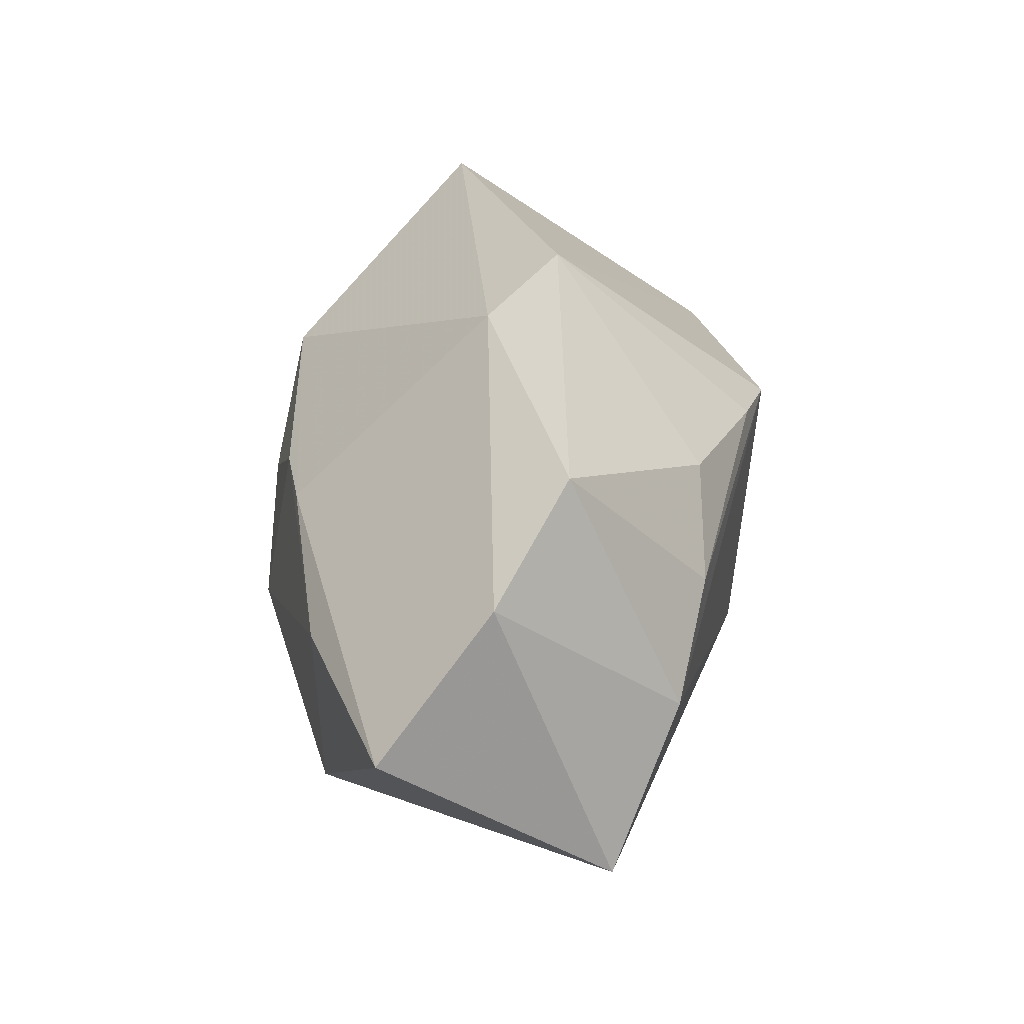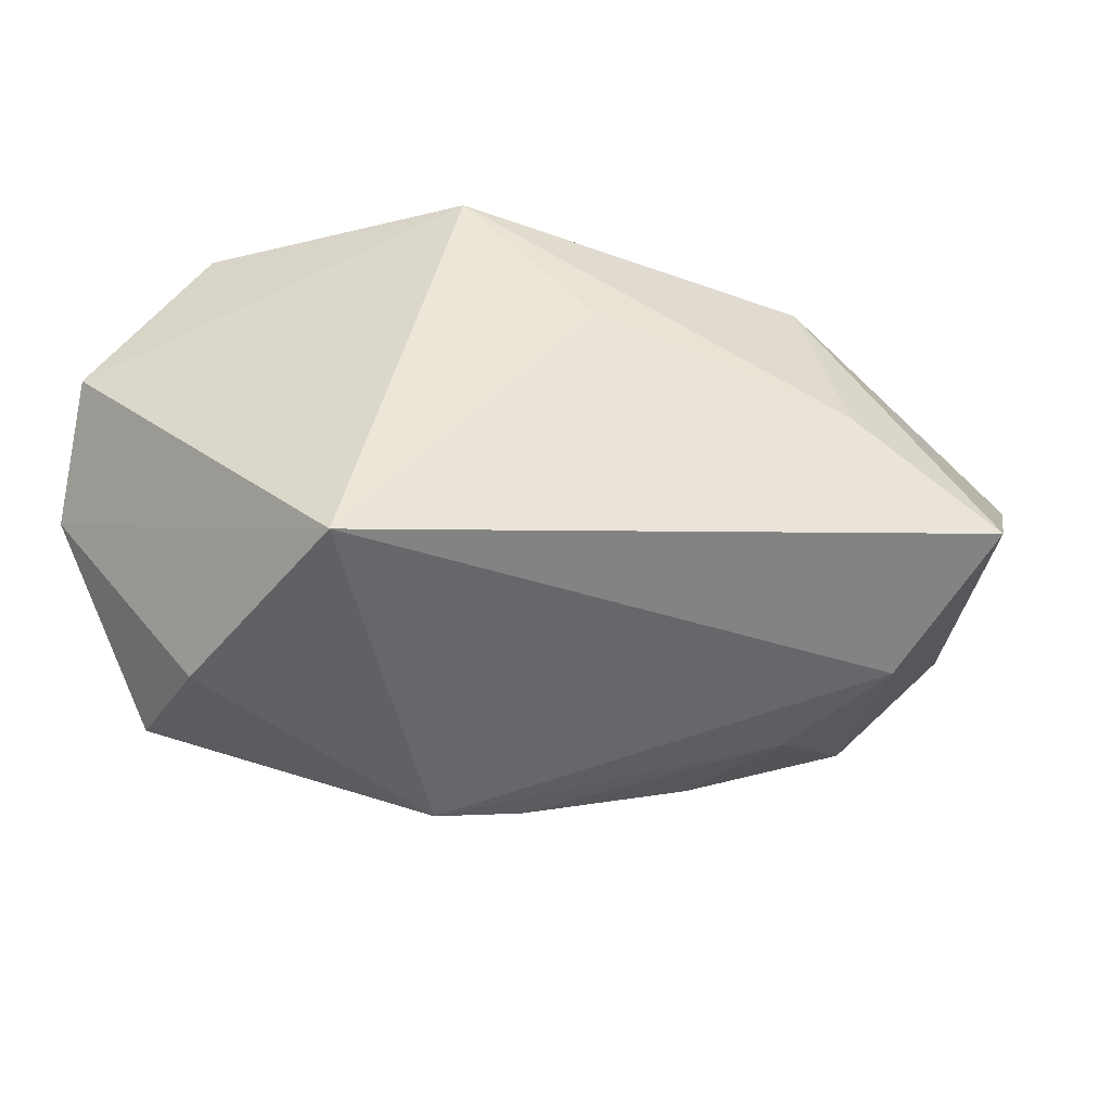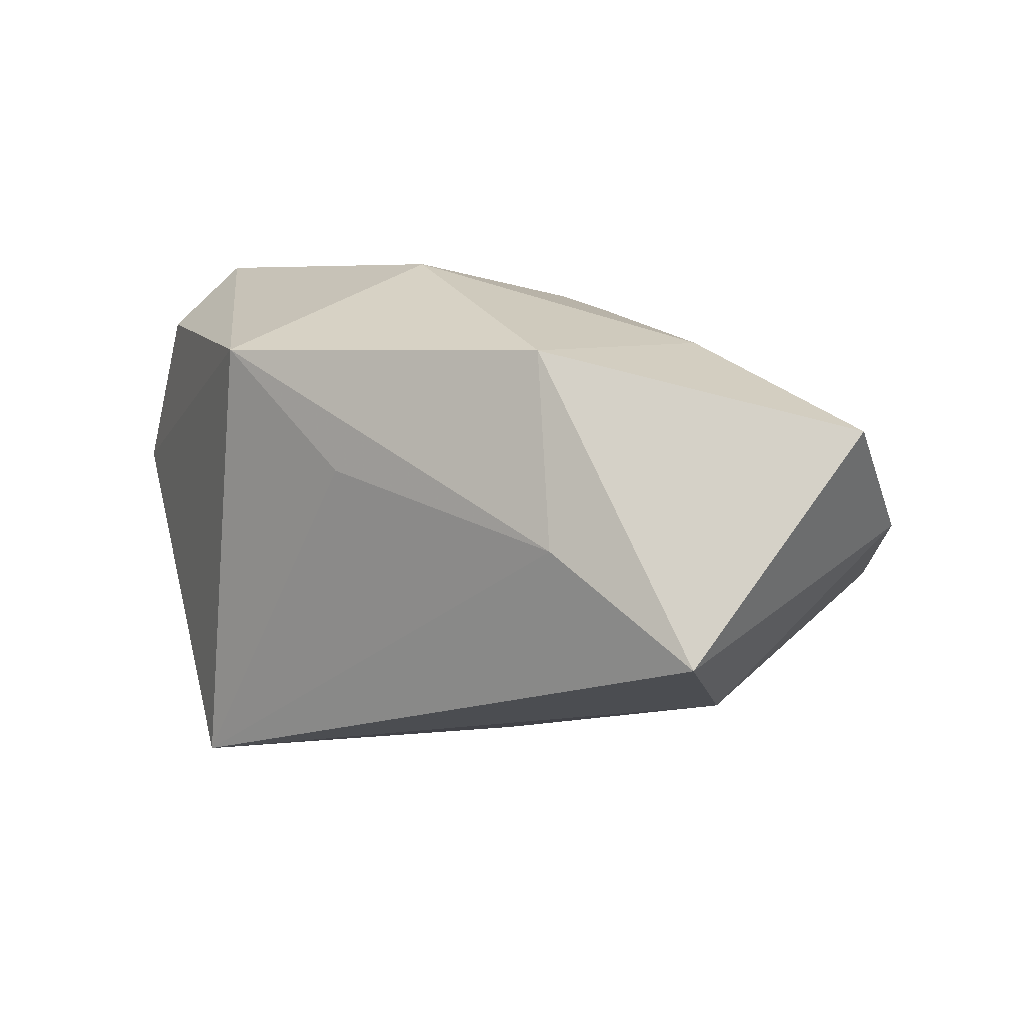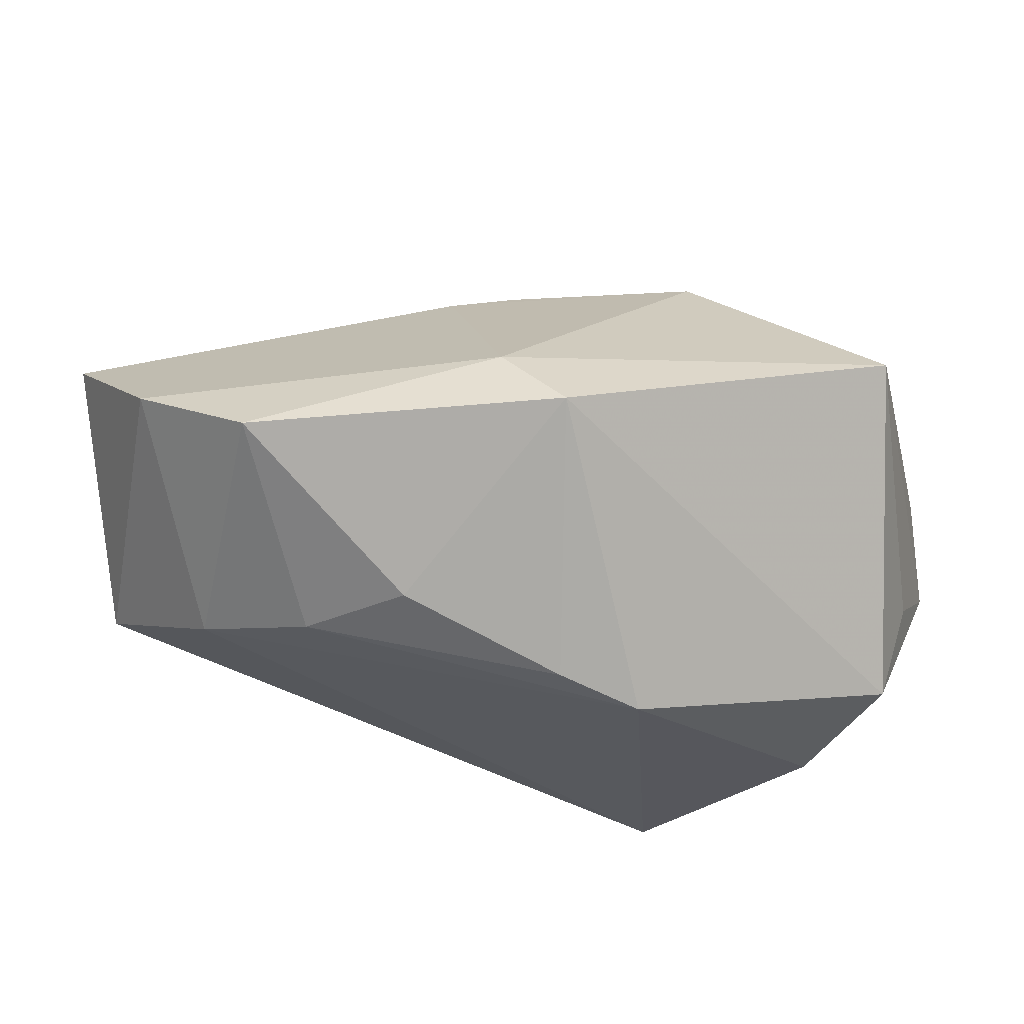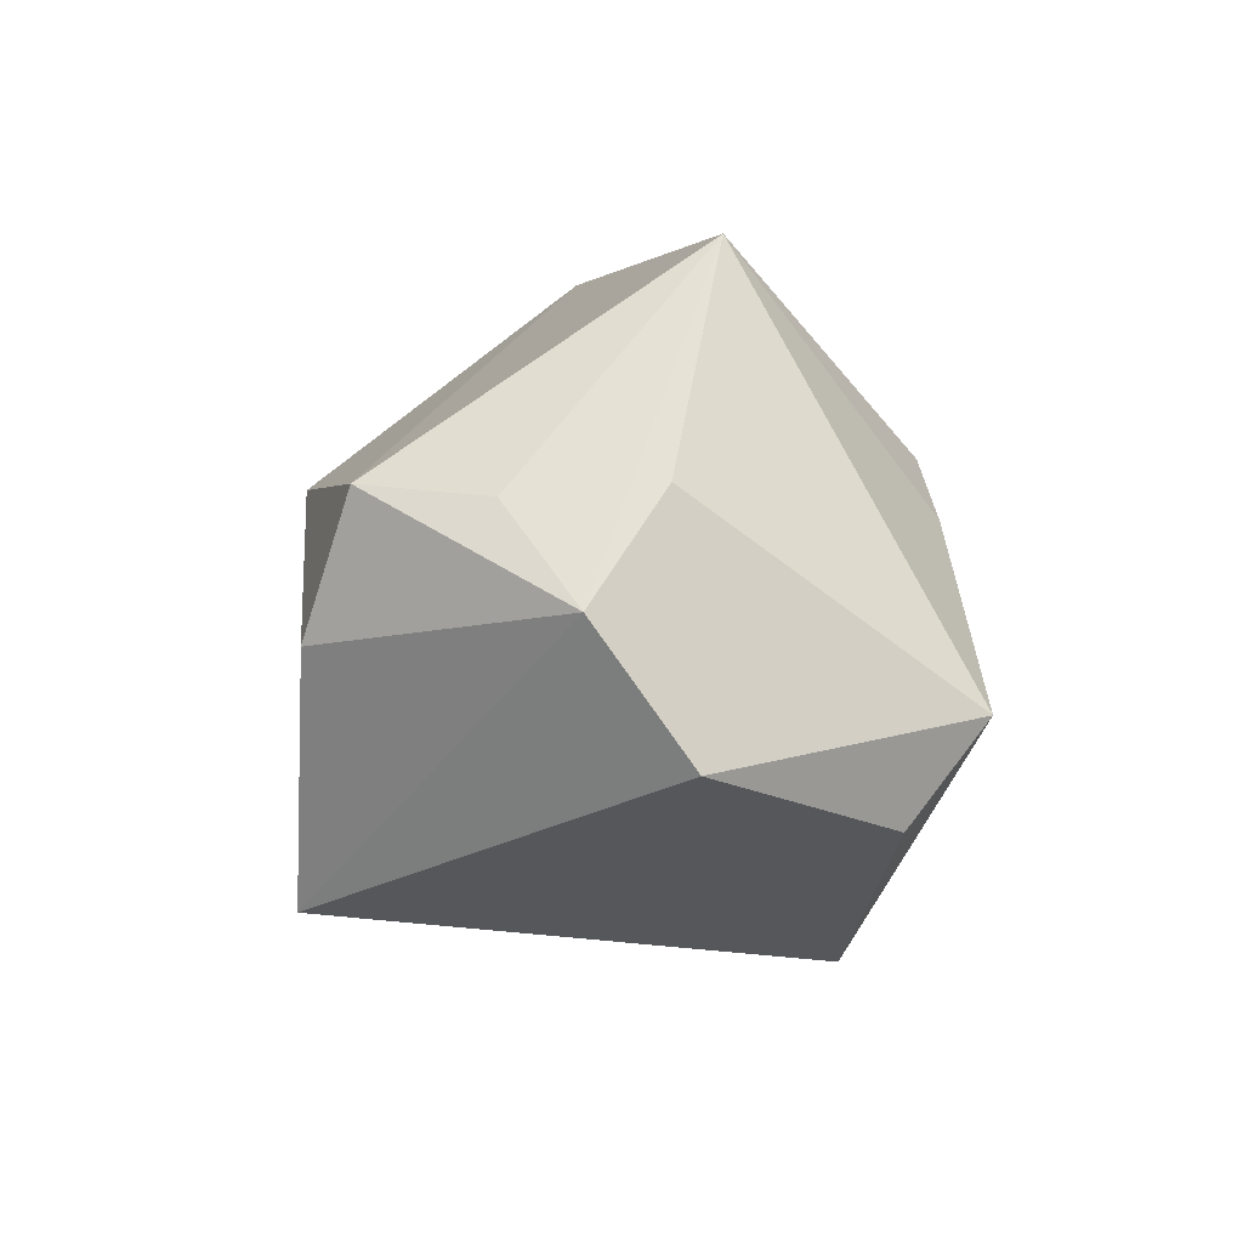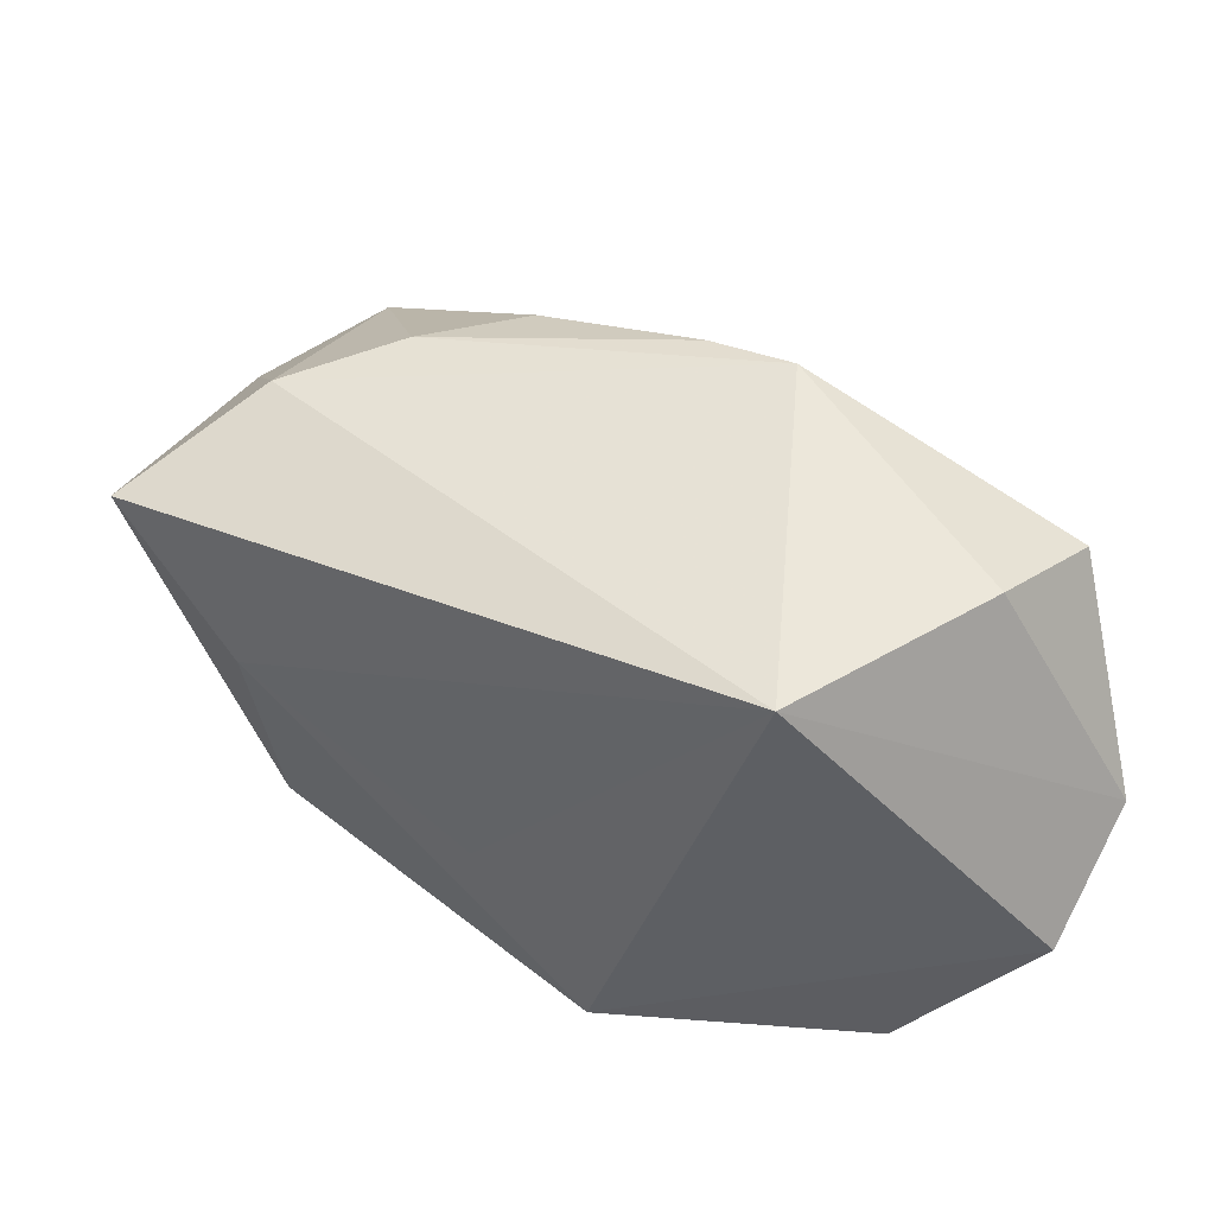
<metadata>
{"format":"obj","ext":"obj","renderer":"f3d","projection":"perspective","resolution":1024,"background":"white","views":[{"elev":50.8,"azim":91.4,"up":"+Y"},{"elev":-47.4,"azim":17.1,"up":"+Z"},{"elev":5.7,"azim":68.5,"up":"+Z"},{"elev":-29.5,"azim":-171.1,"up":"+Z"},{"elev":-26.7,"azim":-91.4,"up":"+Y"},{"elev":-40.3,"azim":175.0,"up":"+Y"}]}
</metadata>
<code>
v 0.03215 0.01216 -0.01556
v -0.002321 0.01229 -0.02296
v 0.02594 0.01269 0.01734
v 0.04431 0.01988 0.01001
v 0.01403 -0.01842 0.005488
v 0.03476 0.0287 0.0005728
v -0.009061 0.008121 -0.02504
v 0.005991 -0.007032 0.02477
v 0.00379 -0.02574 0.01656
v 0.0296 -0.004493 0.01688
v -0.03194 -0.004242 -0.01952
v -0.006061 -0.02574 -0.02415
v -0.01814 0.001079 0.02295
v -0.02462 -0.01779 0.02477
v -0.02127 -0.02519 0.01869
v 0.02112 0.0158 -0.0179
v -0.03198 -0.02574 0.004178
v 0.04426 0.00377 -0.009886
v 0.02359 0.03238 -0.005422
v -0.03454 0.01503 0.006145
v -0.03486 -0.006782 -0.009385
v -0.03666 -0.006491 0.002228
v -0.005492 0.03001 -0.00411
v -0.004567 0.0002096 0.02415
v 0.03361 -0.004995 -0.0005294
v 0.01102 0.0198 -0.01744
v -0.02371 -0.01265 -0.02314
v 0.0007114 0.0281 0.002139
v -0.03712 -0.01652 -0.003587
v 0.00245 0.009555 0.02163
v 0.008609 0.0114 0.02024
v -0.01549 0.007856 0.02192
f 12 9 17
f 5 9 12
f 10 18 4
f 10 8 9
f 31 28 32
f 4 28 31
f 23 28 19
f 23 11 20
f 32 28 20
f 20 28 23
f 25 10 9
f 18 10 25
f 9 5 25
f 12 18 25
f 25 5 12
f 23 19 26
f 26 19 16
f 30 31 32
f 4 31 3
f 3 10 4
f 8 10 3
f 3 30 8
f 31 30 3
f 32 20 13
f 9 8 14
f 14 13 20
f 6 28 4
f 6 19 28
f 4 18 6
f 16 19 1
f 1 18 12
f 1 6 18
f 19 6 1
f 11 27 29
f 12 17 29
f 29 27 12
f 24 14 8
f 13 14 24
f 32 13 24
f 24 30 32
f 8 30 24
f 15 17 9
f 9 14 15
f 15 14 17
f 21 20 11
f 11 29 21
f 21 29 20
f 22 14 20
f 20 29 22
f 17 14 22
f 22 29 17
f 7 1 12
f 16 1 7
f 12 27 7
f 7 11 23
f 7 27 11
f 2 26 16
f 16 7 2
f 23 26 2
f 2 7 23

</code>
